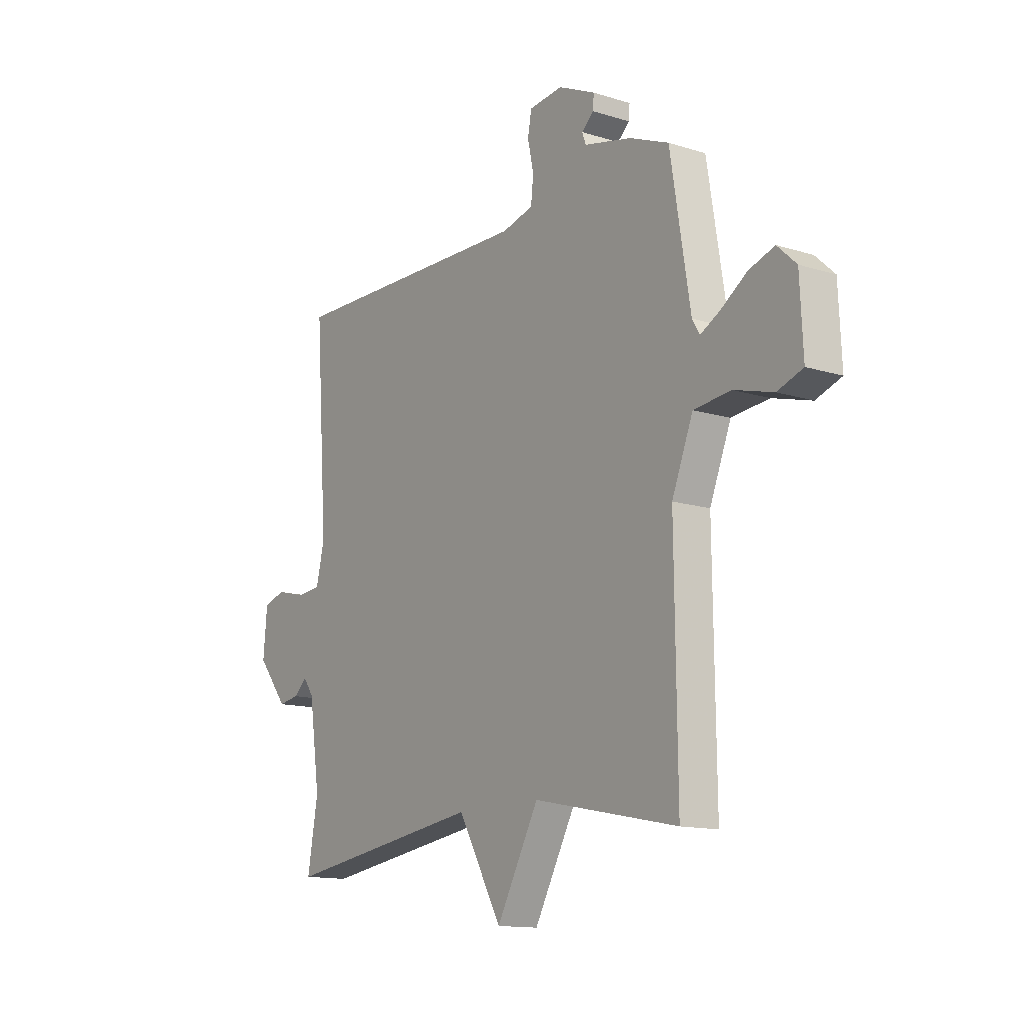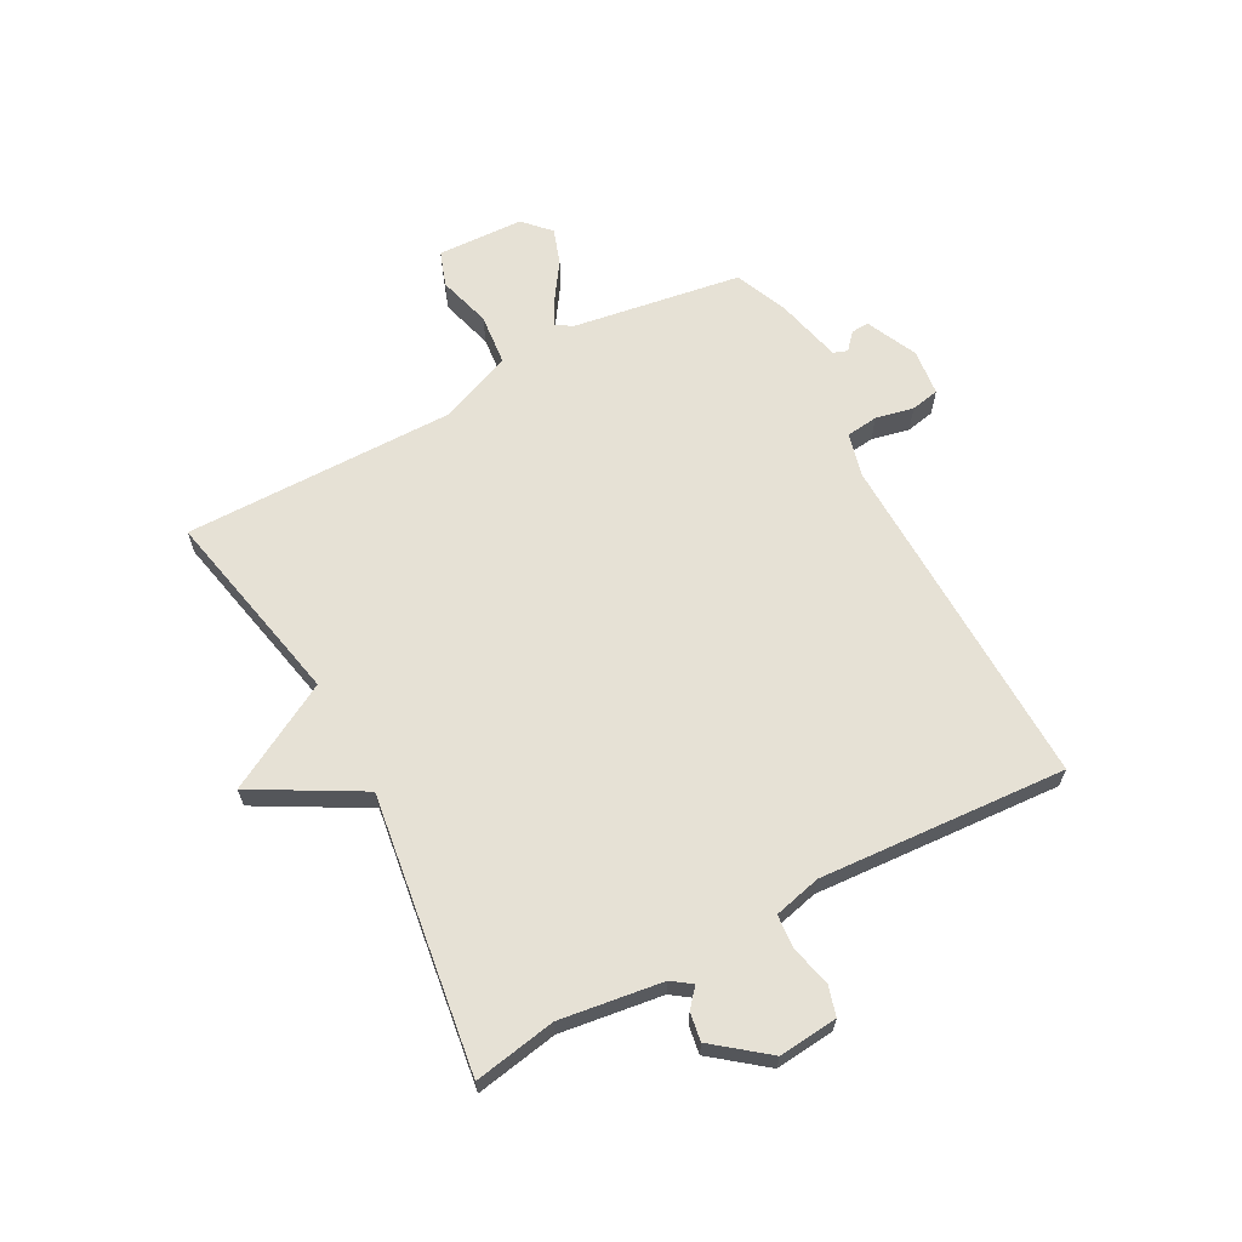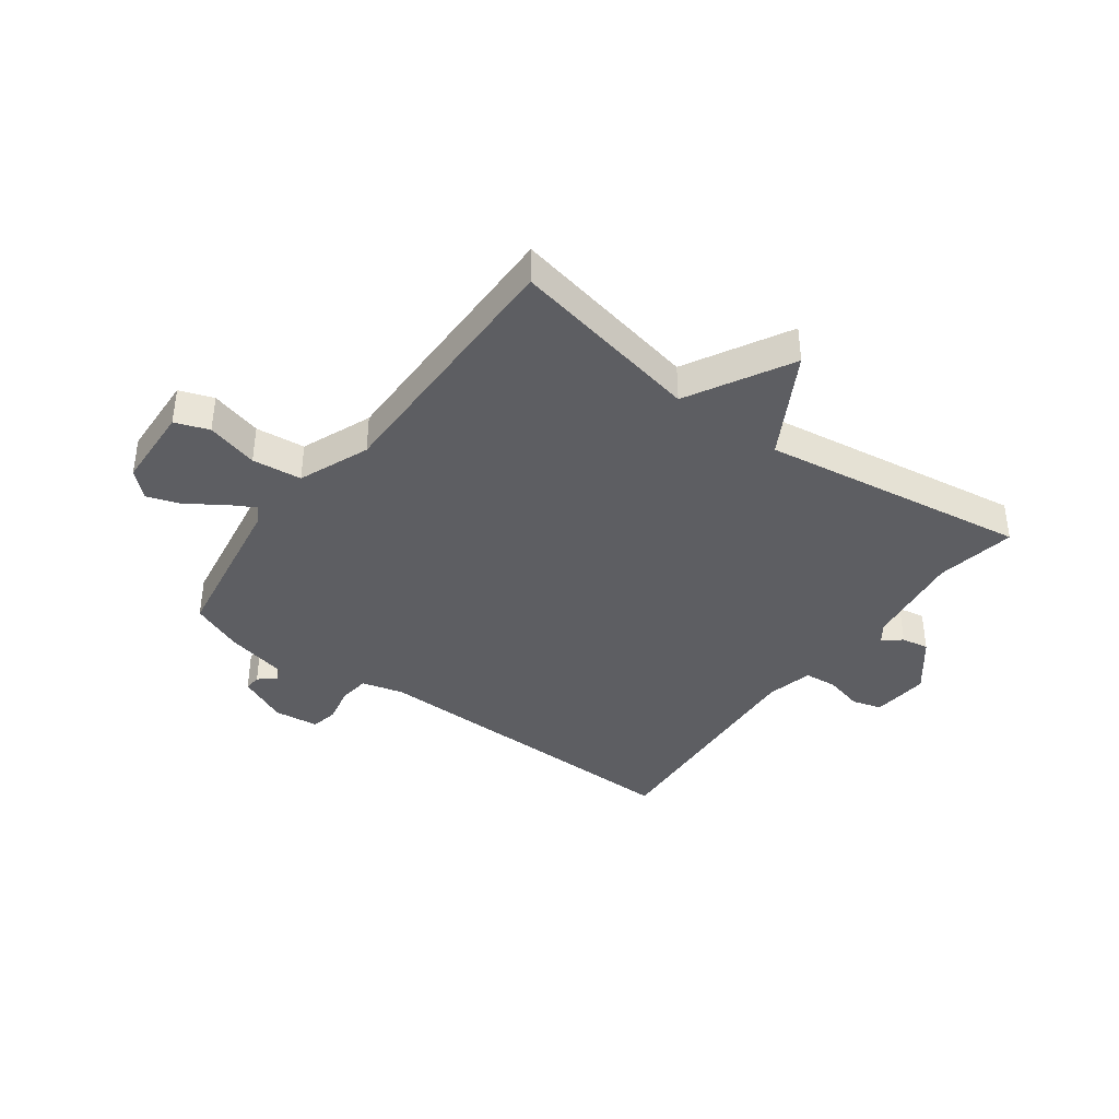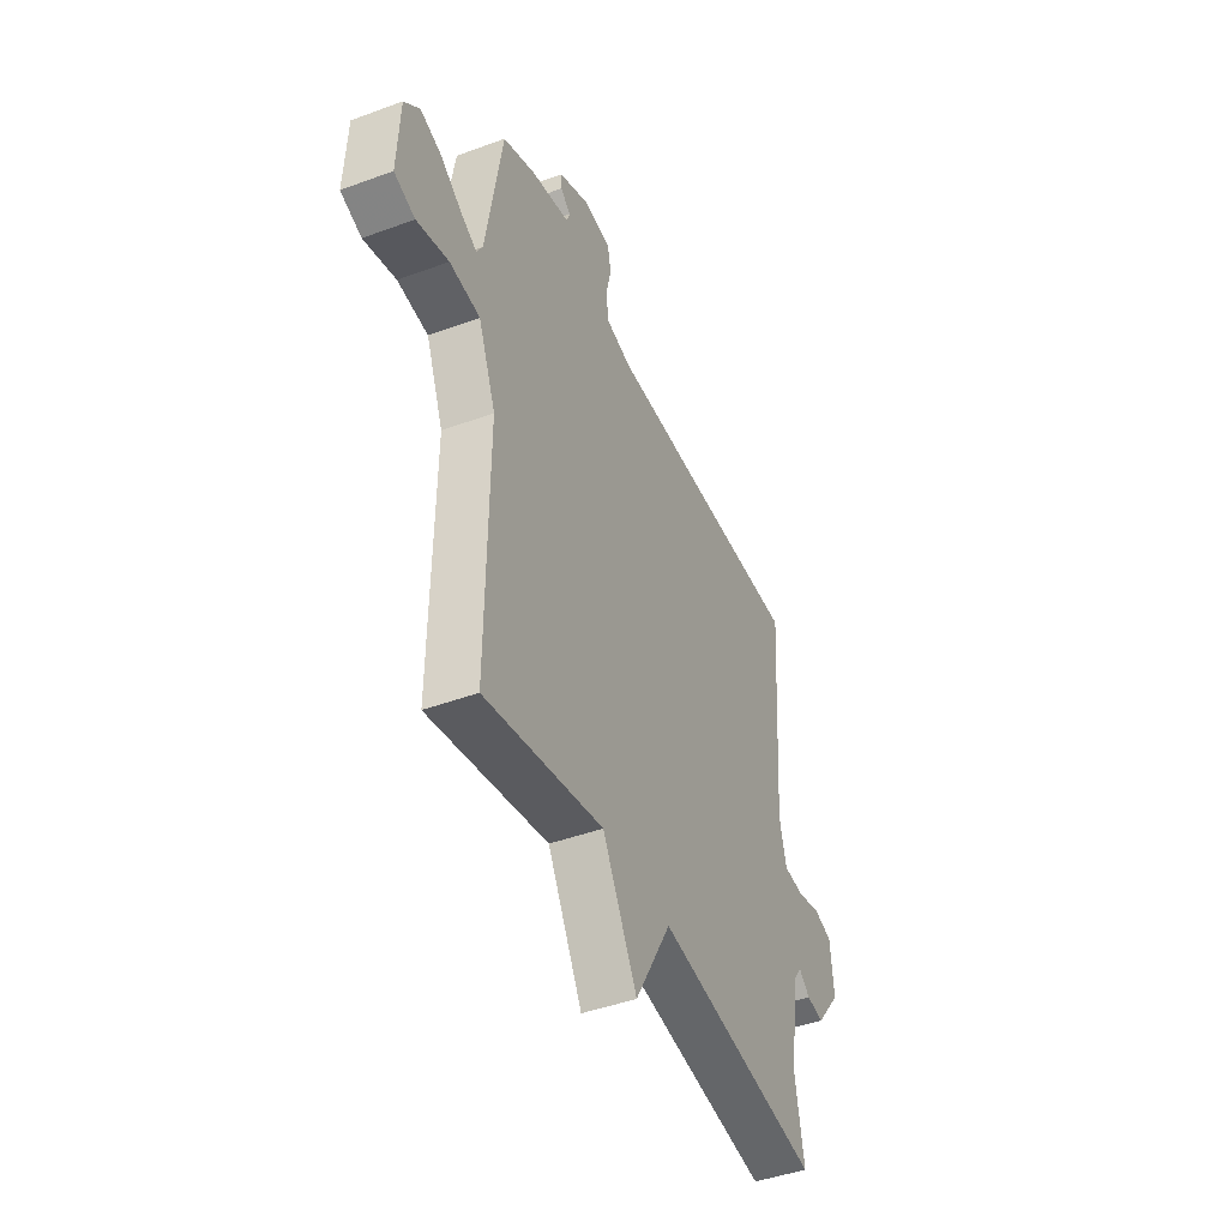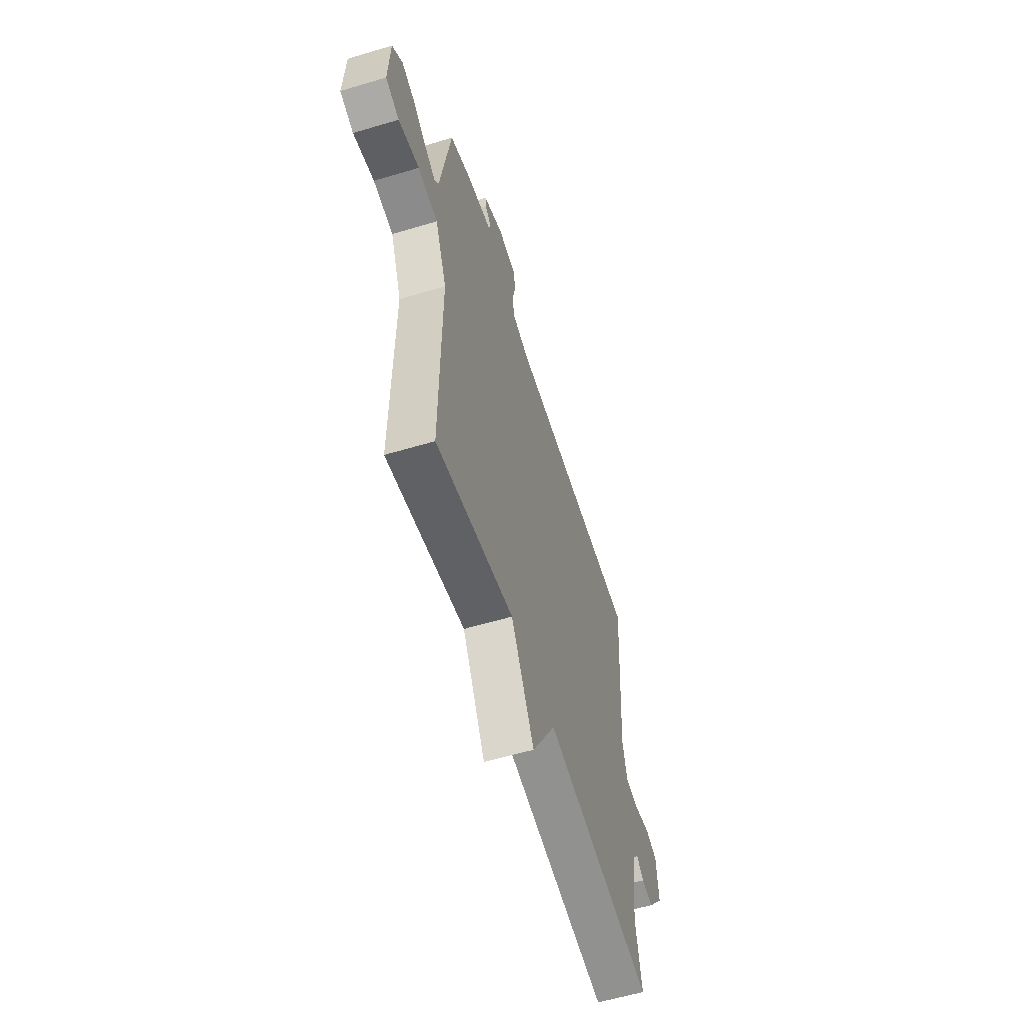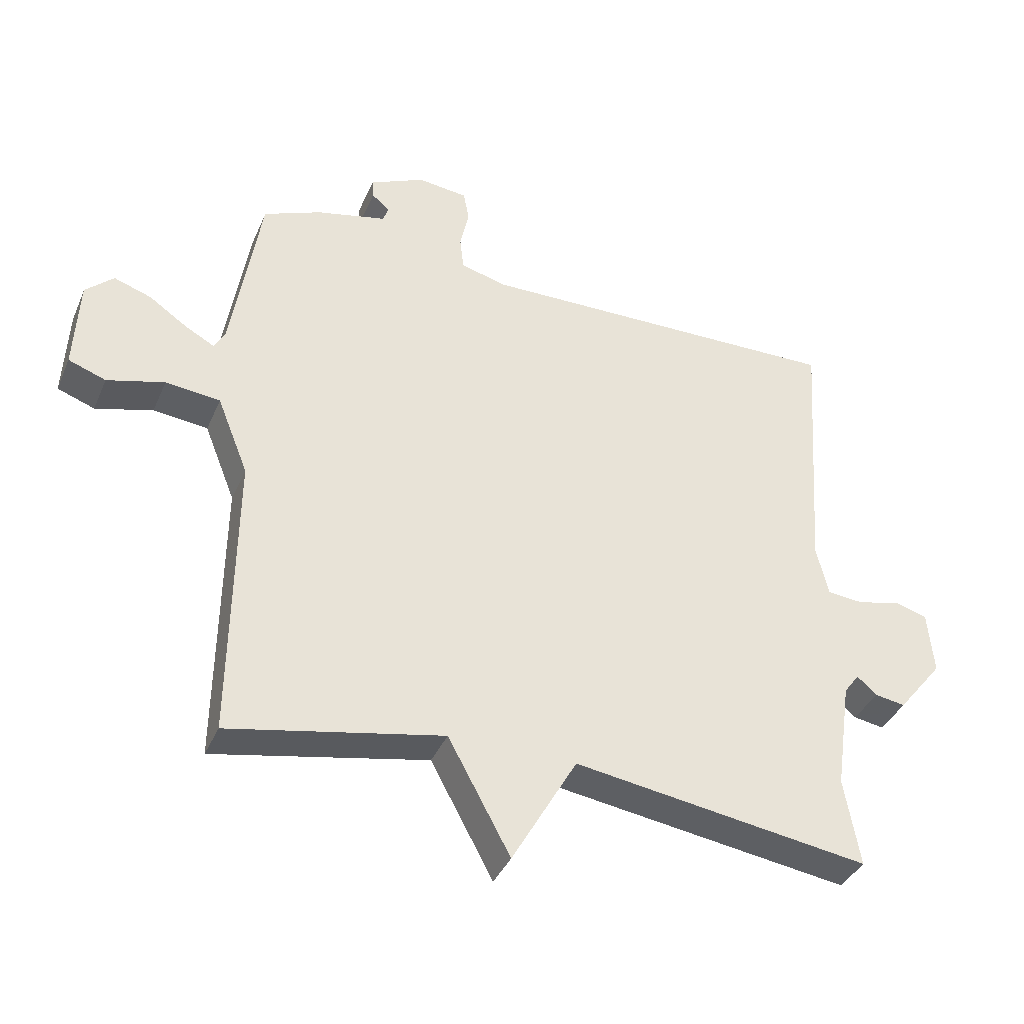
<metadata>
{"format":"obj","ext":"obj","renderer":"f3d","projection":"perspective","resolution":1024,"background":"white","views":[{"elev":-13.5,"azim":54.8,"up":"+Z"},{"elev":64.8,"azim":-118.5,"up":"+Y"},{"elev":-39.0,"azim":143.6,"up":"+Y"},{"elev":-44.4,"azim":113.3,"up":"+Z"},{"elev":-58.3,"azim":107.2,"up":"+Z"},{"elev":-38.3,"azim":158.3,"up":"+Z"}]}
</metadata>
<code>
v 0.5 0.07 0.5
v 0.546 0.07 0.217
v 0.563 0.07 0.188
v 0.609 0.07 0.213
v 0.669 0.07 0.254
v 0.728 0.07 0.274
v 0.772 0.07 0.233
v 0.779 0.07 0.087
v 0.72 0.07 0.066
v 0.63 0.07 0.091
v 0.544 0.07 0.082
v 0.495 0.07 -0.041
v 0.5 0.07 -0.5
v 0.165 0.07 -0.432
v 0.067 0.07 -0.612
v -0.035 0.07 -0.432
v -0.5 0.07 -0.5
v -0.476 0.07 -0.361
v -0.501 0.07 -0.188
v -0.525 0.07 -0.155
v -0.556 0.07 -0.182
v -0.604 0.07 -0.19
v -0.675 0.07 -0.101
v -0.666 0.07 -0.001
v -0.615 0.07 0.014
v -0.547 0.07 -0.003
v -0.49 0.07 0.002
v -0.471 0.07 0.082
v -0.5 0.07 0.5
v 0.081 0.07 0.489
v 0.154 0.07 0.508
v 0.16 0.07 0.562
v 0.146 0.07 0.626
v 0.155 0.07 0.674
v 0.233 0.07 0.683
v 0.32 0.07 0.643
v 0.318 0.07 0.613
v 0.29 0.07 0.588
v 0.299 0.07 0.564
v 0.409 0.07 0.538
v 0.5 0 0.5
v 0.546 0 0.217
v 0.563 0 0.188
v 0.609 0 0.213
v 0.669 0 0.254
v 0.728 0 0.274
v 0.772 0 0.233
v 0.779 0 0.087
v 0.72 0 0.066
v 0.63 0 0.091
v 0.544 0 0.082
v 0.495 0 -0.041
v 0.5 0 -0.5
v 0.165 0 -0.432
v 0.067 0 -0.612
v -0.035 0 -0.432
v -0.5 0 -0.5
v -0.476 0 -0.361
v -0.501 0 -0.188
v -0.525 0 -0.155
v -0.556 0 -0.182
v -0.604 0 -0.19
v -0.675 0 -0.101
v -0.666 0 -0.001
v -0.615 0 0.014
v -0.547 0 -0.003
v -0.49 0 0.002
v -0.471 0 0.082
v -0.5 0 0.5
v 0.081 0 0.489
v 0.154 0 0.508
v 0.16 0 0.562
v 0.146 0 0.626
v 0.155 0 0.674
v 0.233 0 0.683
v 0.32 0 0.643
v 0.318 0 0.613
v 0.29 0 0.588
v 0.299 0 0.564
v 0.409 0 0.538
f 39 40 1 2
f 36 37 38
f 35 36 38
f 34 35 38
f 33 34 38
f 32 33 38
f 31 32 38 39
f 28 29 30
f 27 28 30 31
f 24 25 26
f 23 24 26
f 22 23 26
f 21 22 26
f 20 21 26
f 19 20 26 27
f 39 2 3
f 31 39 3
f 27 31 3
f 19 27 3
f 18 19 3
f 14 15 16
f 12 13 14
f 11 12 14 16
f 8 9 10
f 7 8 10
f 6 7 10
f 5 6 10
f 4 5 10
f 3 4 10 11
f 16 17 18
f 11 16 18
f 3 11 18
f 42 41 80 79
f 78 77 76
f 78 76 75
f 78 75 74
f 78 74 73
f 78 73 72
f 79 78 72 71
f 70 69 68
f 71 70 68 67
f 66 65 64
f 66 64 63
f 66 63 62
f 66 62 61
f 66 61 60
f 67 66 60 59
f 43 42 79
f 43 79 71
f 43 71 67
f 43 67 59
f 43 59 58
f 56 55 54
f 54 53 52
f 56 54 52 51
f 50 49 48
f 50 48 47
f 50 47 46
f 50 46 45
f 50 45 44
f 51 50 44 43
f 58 57 56
f 58 56 51
f 58 51 43
f 1 41 42 2
f 2 42 43 3
f 3 43 44 4
f 4 44 45 5
f 5 45 46 6
f 6 46 47 7
f 7 47 48 8
f 8 48 49 9
f 9 49 50 10
f 10 50 51 11
f 11 51 52 12
f 12 52 53 13
f 13 53 54 14
f 14 54 55 15
f 15 55 56 16
f 16 56 57 17
f 17 57 58 18
f 18 58 59 19
f 19 59 60 20
f 20 60 61 21
f 21 61 62 22
f 22 62 63 23
f 23 63 64 24
f 24 64 65 25
f 25 65 66 26
f 26 66 67 27
f 27 67 68 28
f 28 68 69 29
f 29 69 70 30
f 30 70 71 31
f 31 71 72 32
f 32 72 73 33
f 33 73 74 34
f 34 74 75 35
f 35 75 76 36
f 36 76 77 37
f 37 77 78 38
f 38 78 79 39
f 39 79 80 40
f 40 80 41 1

</code>
